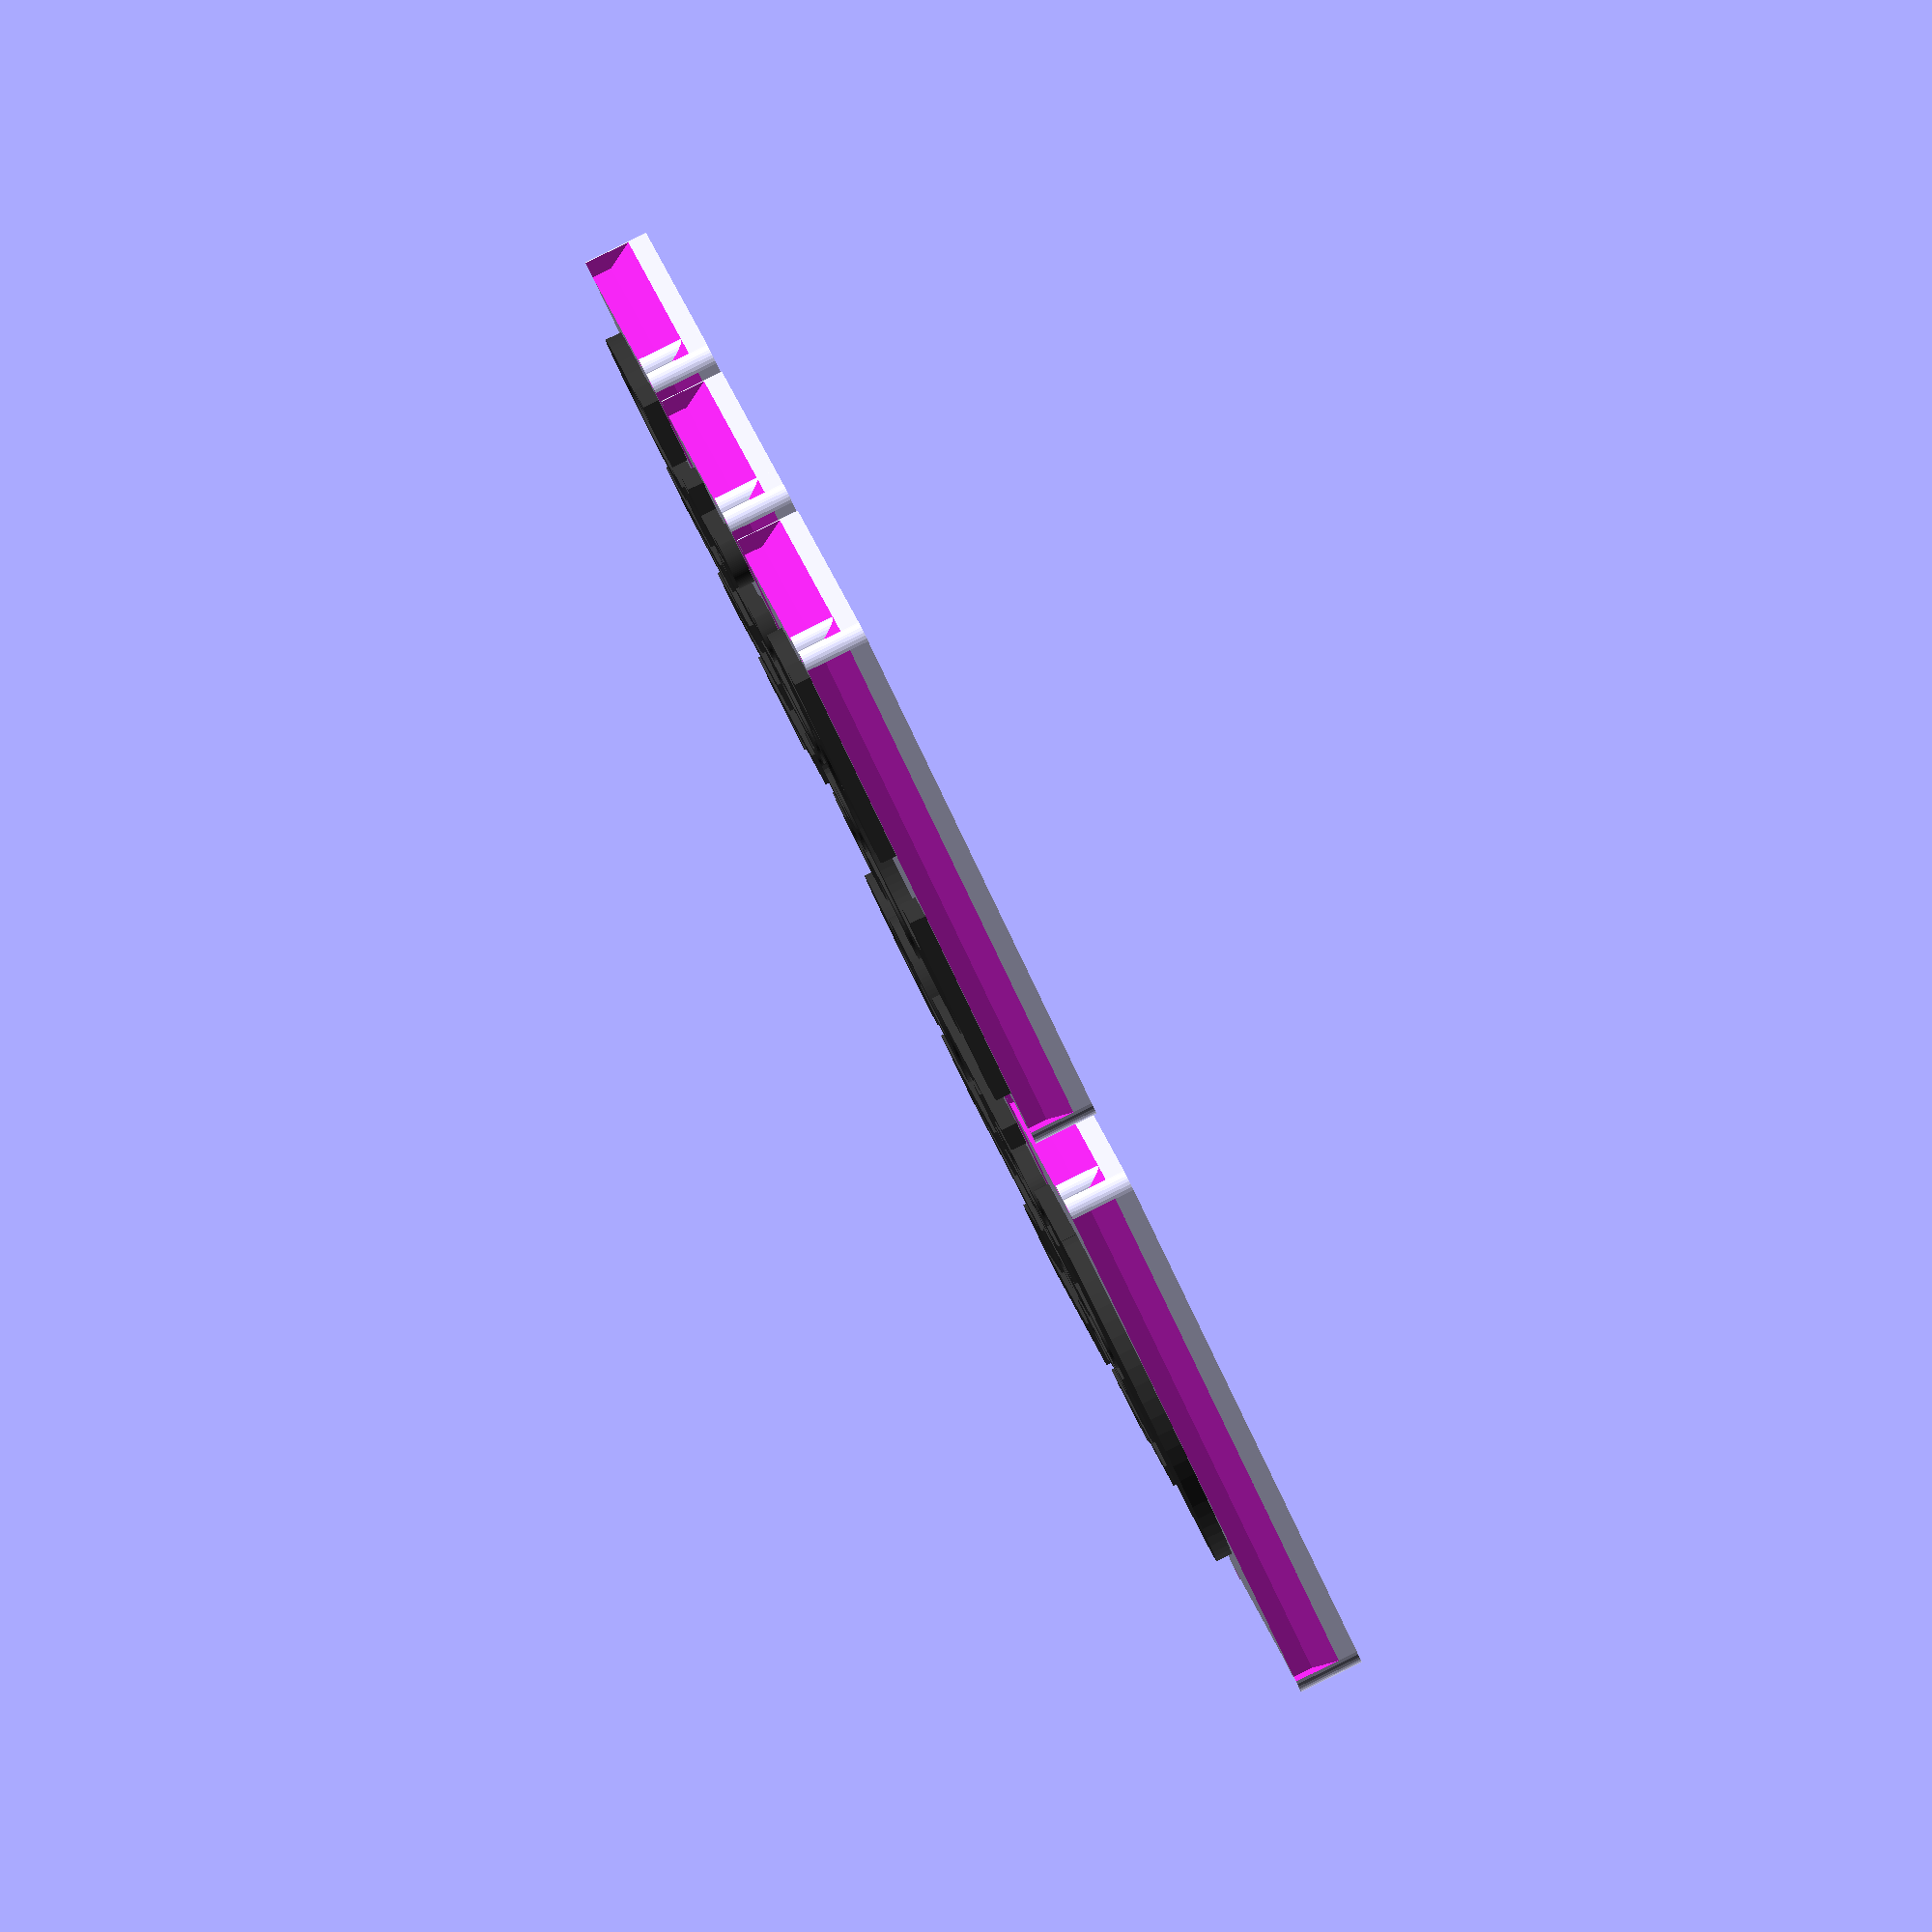
<openscad>
$fa=5;
$fs=.1;

// Standard "chipfinity" dimensions
chip_width = 17;
chip_height = 13;
chip_depth = 2;
chip_corner_radius = 0.5;

// locking tabs
chip_tab_radius = 0.5;
chip_tab_extend = 0.0;
chip_tab_offset = 2;

chip_level_2_inset = 0.5;
chip_level_2_height = 0.6;
chip_level_2_extra = 1;

text_area_factor = 0.9;
text_emboss = .25 * 2;

module chip_base() {

hull()
for (x = [chip_corner_radius, chip_width-chip_corner_radius]) {
  for (y = [chip_corner_radius, chip_height-chip_corner_radius]) {
  translate([x, y, 0]) 
    cylinder(r=chip_corner_radius, h=chip_depth);
}};
}



module cutting_tool_2d(width, h1, h2, extra) {
  polygon([
    [0, 0],
    [width + extra, 0],
    [width + extra, h1 + extra],
    [extra, extra + h2],
    [0, extra + h2],
  ]);
}

module cutting_tool_2d_chip() {
  cutting_tool_2d(
    width=chip_level_2_inset,
    h1=chip_level_2_height,
    h2=chip_depth - chip_level_2_height,
    extra=chip_level_2_extra
  );
}

module chip_level_2_linear_cutter(h) {
  rotate([-90, 0, 0])
    linear_extrude(h) 
      cutting_tool_2d_chip();
}

module level2_radial_cutter() {
  translate([0 ,0 ,chip_depth + chip_level_2_extra]) 
    rotate([0,180,90]) 
      rotate_extrude(90) 
        translate([chip_level_2_extra + chip_level_2_inset, 0, 0])
          rotate([0, 180, 00])
            cutting_tool_2d_chip();
}



module level2_cutter() {
translate([chip_corner_radius, chip_height+ chip_level_2_extra, chip_depth + chip_level_2_extra])
rotate([0, 0, -90])
  chip_level_2_linear_cutter(chip_width - chip_corner_radius*2);

translate([chip_width-chip_corner_radius, -chip_level_2_extra, chip_depth + chip_level_2_extra])
rotate([0, 0, 90])
  chip_level_2_linear_cutter(chip_width - chip_corner_radius*2);


translate([-chip_level_2_extra, chip_corner_radius, chip_depth + chip_level_2_extra])
  chip_level_2_linear_cutter(chip_height - chip_corner_radius*2);

translate([chip_width+chip_level_2_extra, chip_height - chip_corner_radius, chip_depth + chip_level_2_extra])
rotate([0, 0, 180])
  chip_level_2_linear_cutter(chip_height - chip_corner_radius*2);


translate([chip_level_2_inset ,chip_level_2_inset, 0]) 
level2_radial_cutter();

translate([chip_level_2_inset, chip_height-chip_level_2_inset, 0])
rotate([0,0,-90]) 
  level2_radial_cutter();

translate([-chip_level_2_inset + chip_width, chip_level_2_inset, 0])
rotate([0,0,90]) 
  level2_radial_cutter();

translate([-chip_level_2_inset + chip_width, chip_height - chip_level_2_inset, 0])
rotate([0,0,180]) 
  level2_radial_cutter();

};

module chip() {
  difference() {
  chip_base();
  level2_cutter();
  }

  hull(){
    translate([chip_tab_radius-chip_tab_extend,chip_tab_offset,0]) 
    cylinder(r=chip_tab_radius, h = chip_depth);

    translate([chip_width-chip_tab_radius+chip_tab_extend,chip_tab_offset,0]) 
    cylinder(r=chip_tab_radius, h = chip_depth);
    }
}


module text_chip_old(s, font = "Noto Sans:style=Bold") {
  chip();
  text_width = (chip_width - chip_level_2_inset*2) * text_area_factor;
  text_height = (chip_height - chip_level_2_inset*2) * text_area_factor;

  translate([chip_width/2,chip_height / 2,chip_depth]) 
  color([.2,.2,.2])
  resize([text_width, text_height,text_emboss])
  linear_extrude(text_emboss)
  text(s,
    halign="center",
    valign="center",
    font = font
    );
}


// TODO keep_aspect_ratio is a lie, it just squishes into a square
module chip_2d(keep_aspect_ratio = true) {
  chip();
  width_area = (chip_width - chip_level_2_inset*2) * text_area_factor;
  height_area = (chip_height - chip_level_2_inset*2) * text_area_factor;
  min_area = min(width_area, height_area);
  resize_x = keep_aspect_ratio ? min_area: width_area;
  resize_y = keep_aspect_ratio ? min_area: height_area;

  translate([chip_width/2,chip_height / 2,chip_depth]) 
  color([.2,.2,.2])
  resize([resize_x, resize_y,text_emboss])
  linear_extrude(text_emboss)
    children();
}

module chip_3d() {
  chip_2d()
    projection()
      children();
}


module text_chip(s, font = "Noto Sans:style=Bold") {
  chip_2d(keep_aspect_ratio = false)
    text(s,
      halign="center",
      valign="center",
      font = font
      );
}

chip_3d() {
  cube(1, center = false);
  sphere(1);
}


chips = ["", "\u03a9", "123457", "Scott", "M8", "1M\u03a9"];
// chips = ["1", "2", "3", "4", "5", "6", "7", "8", "9"];
// chips = ["1", "2", "3", "4", "5", "6", "7", "8"];
// chips = ["1", "2", "3", "4", "5", "6", "7"];
// chips = ["1", "2", "3", "4", "5", "6"];
// chips = ["1", "2", "3", "4", "5"];
// chips = ["1", "2", "3", "4"];
// chips = ["1", "2", "3"];
// chips = ["1", "2"];
// chips = ["1"];

gridwidth = floor(sqrt(len(chips)) + .5);
for (i = [0 : len(chips) - 1]) {
  x = i % gridwidth;
  y = floor(i / gridwidth);
  s = chips[i];
  translate([x *(chip_width+2), y * (chip_height + 2), 0])
  text_chip(s);
}



</openscad>
<views>
elev=271.9 azim=199.9 roll=63.9 proj=o view=wireframe
</views>
